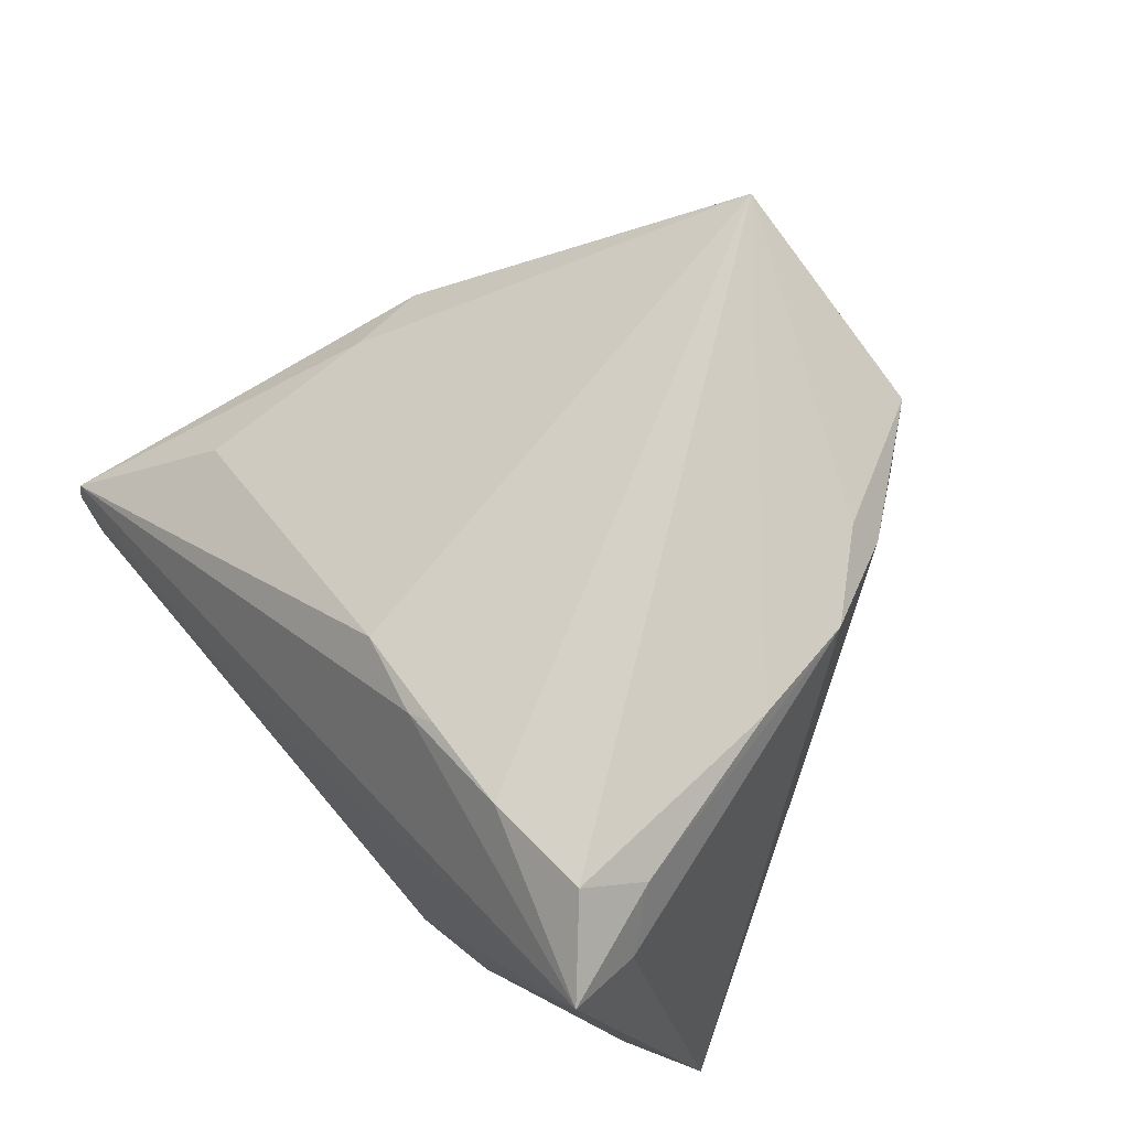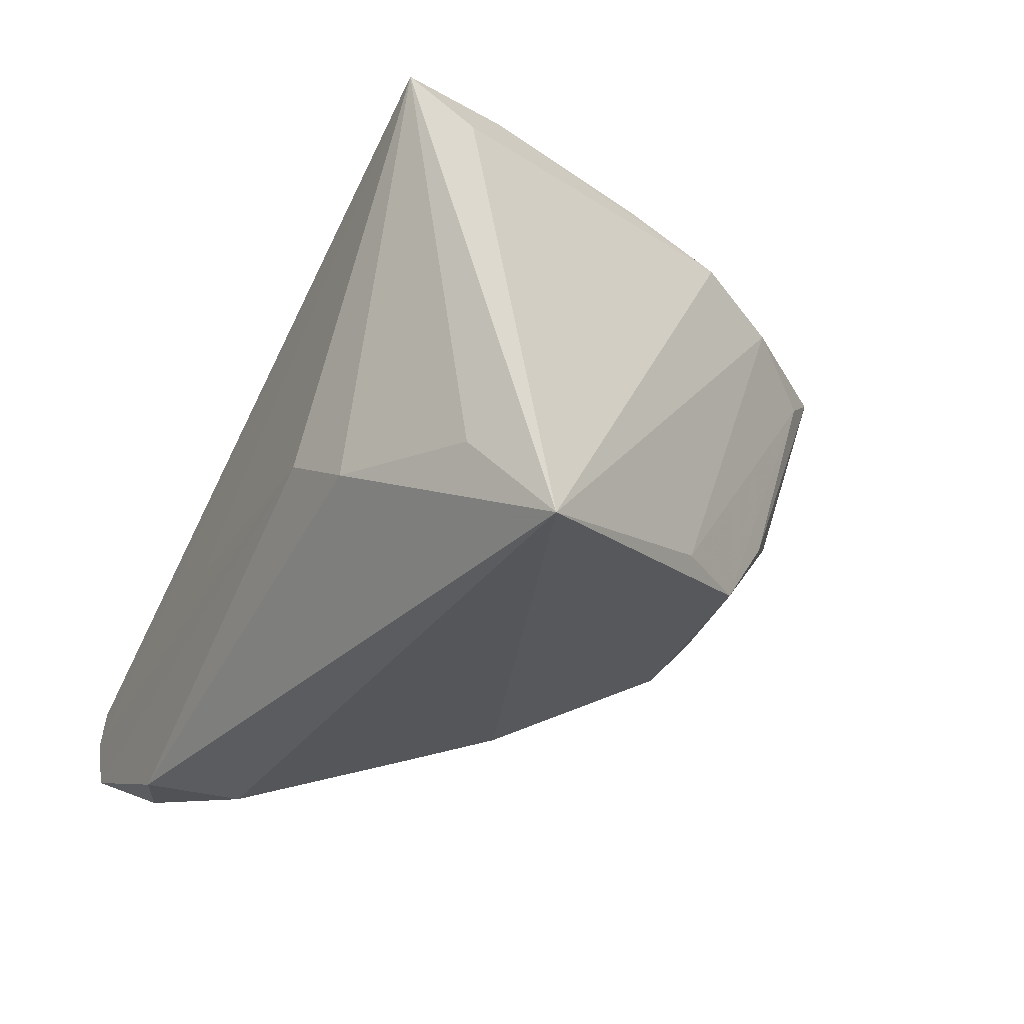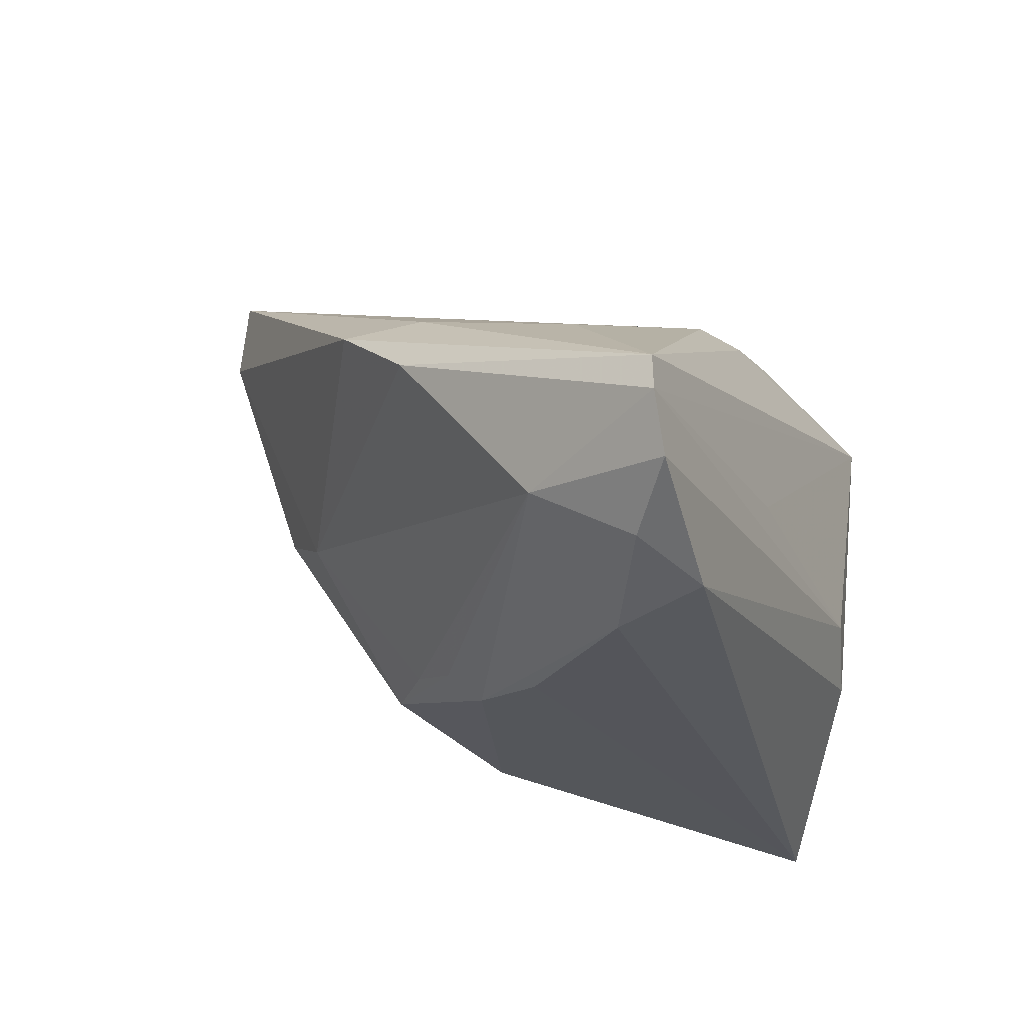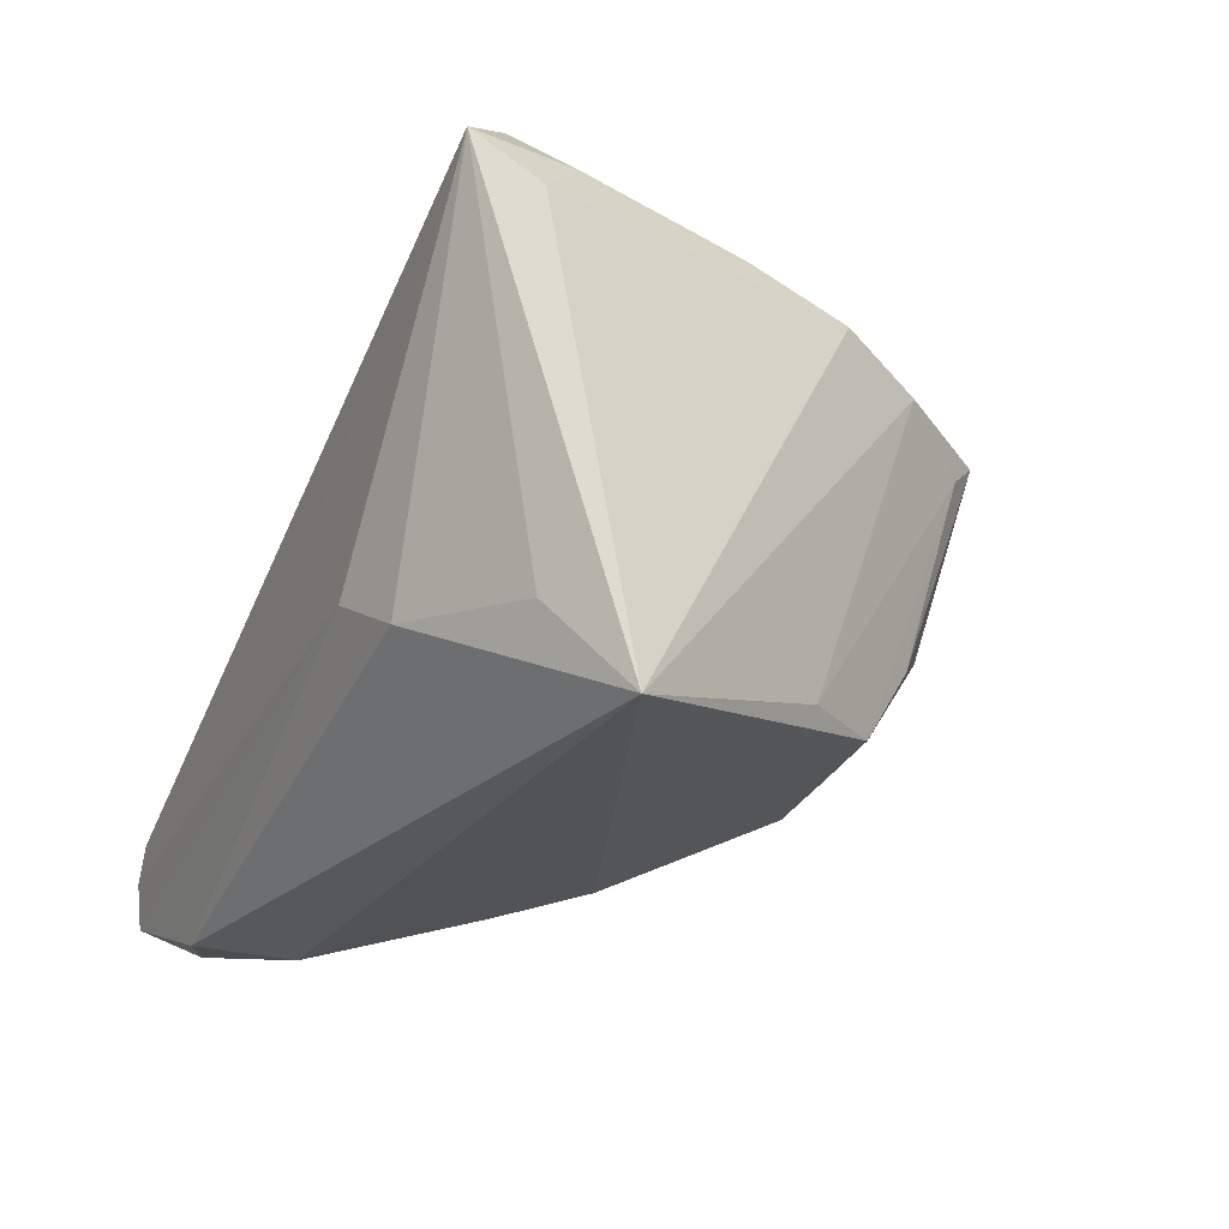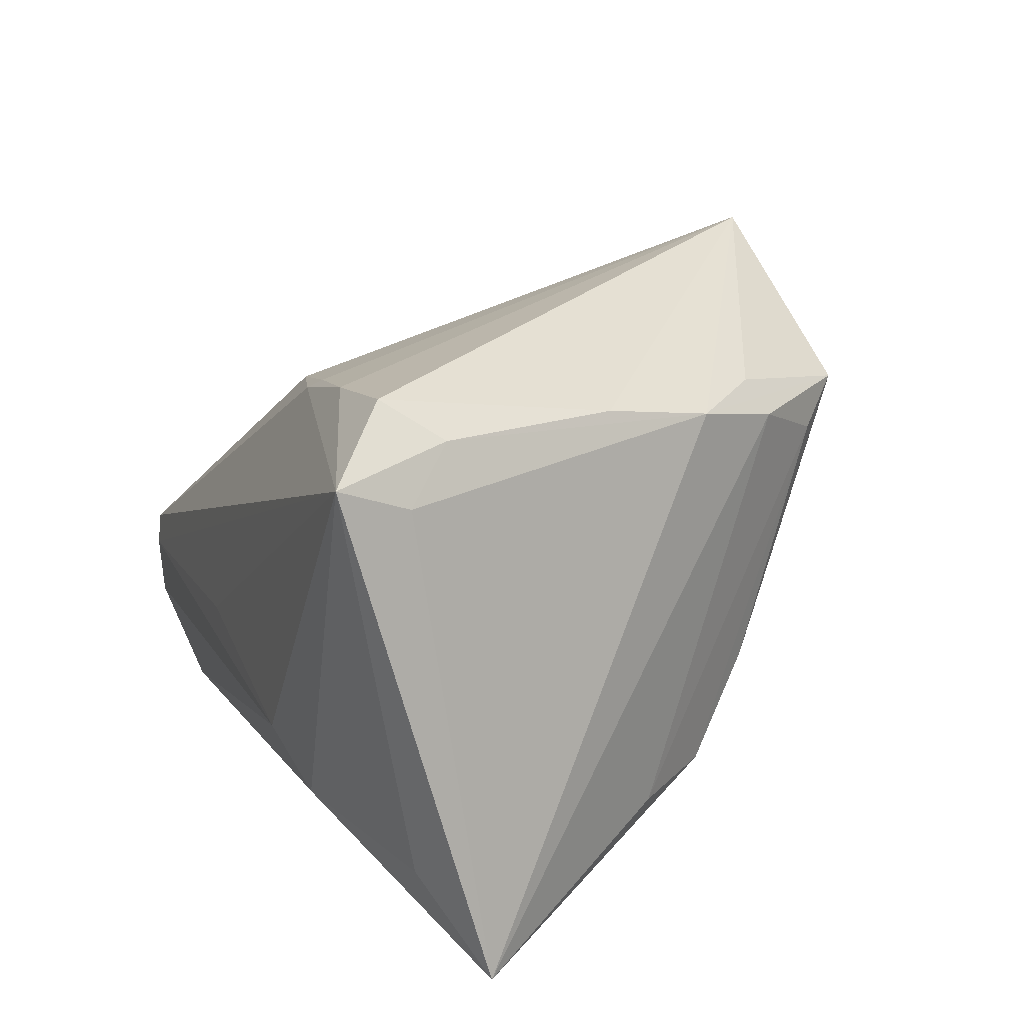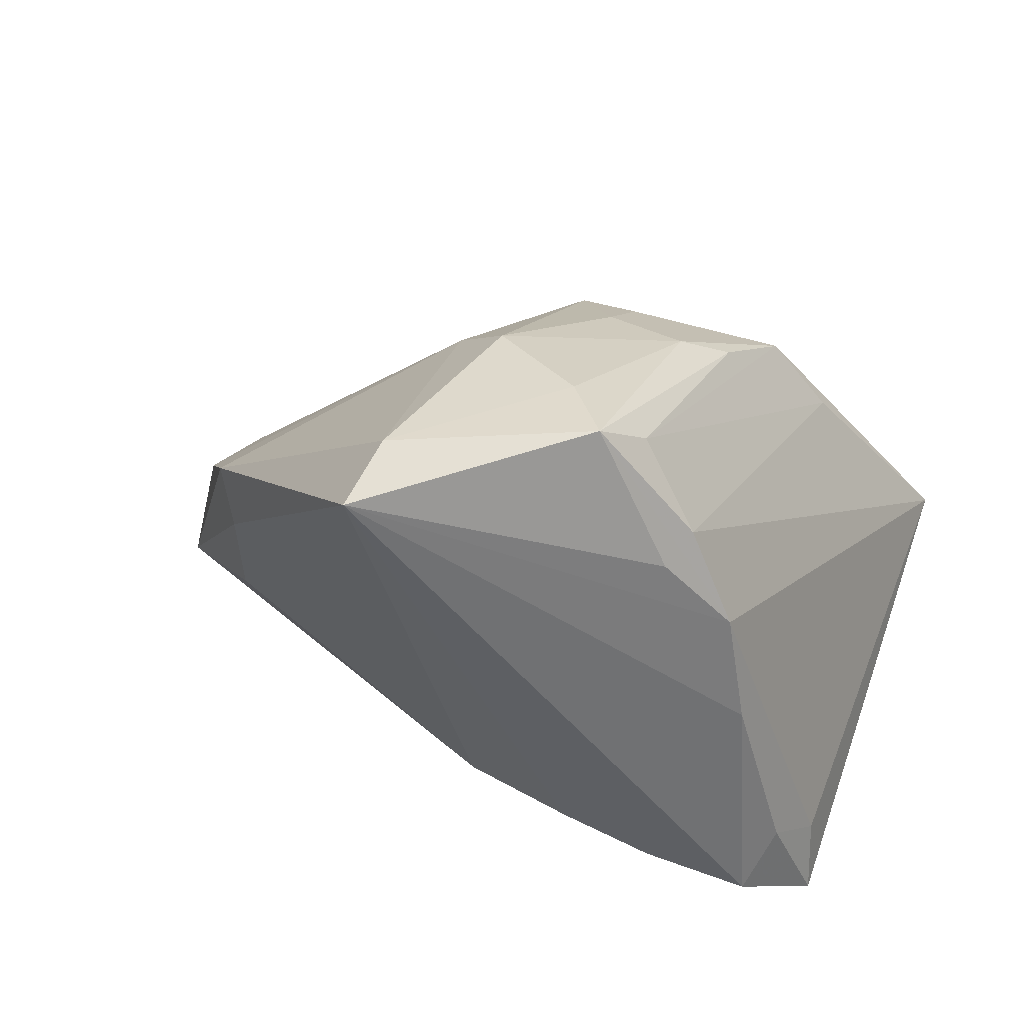
<metadata>
{"format":"obj","ext":"obj","renderer":"f3d","projection":"perspective","resolution":1024,"background":"white","views":[{"elev":68.6,"azim":50.9,"up":"+Z"},{"elev":-31.0,"azim":63.7,"up":"+Z"},{"elev":-28.2,"azim":-67.2,"up":"+Z"},{"elev":-25.2,"azim":65.9,"up":"+Z"},{"elev":21.9,"azim":70.5,"up":"+Z"},{"elev":48.1,"azim":13.1,"up":"+Y"}]}
</metadata>
<code>
v -0.05632 -0.03061 -0.02487
v -0.05828 -0.03025 -0.01357
v -0.04265 0.01461 0.008769
v 0.03233 0.01273 -0.02293
v -0.01323 0.01336 -0.02444
v -0.0006986 0.02599 -0.02137
v -0.04769 0.004383 -0.0003471
v -0.01616 0.04421 0.03675
v -0.0492 -0.02476 -0.02952
v -0.005334 -0.01961 0.02404
v -0.01283 0.03323 -0.0028
v 0.02516 0.02229 -0.02238
v 0.04141 -0.02828 0.02674
v 0.008108 -0.02085 0.02795
v 0.0268 0.02139 0.02488
v -0.0415 0.004658 0.0095
v 0.01549 -0.03061 -0.01339
v 0.04885 -0.01354 -0.03293
v 0.01419 0.04157 0.01661
v 0.01432 0.03479 -0.007323
v -0.05909 -0.03061 -0.01822
v -0.01266 0.008972 -0.02839
v -0.008472 0.01968 -0.02194
v -0.01684 -0.03044 -0.01123
v 0.004978 -0.02199 0.02611
v 0.006476 0.02735 -0.01932
v 0.009568 0.04667 0.02153
v -0.01902 -0.0007568 -0.03072
v -0.01378 0.04661 0.02841
v 0.004774 0.04406 0.01267
v 0.03622 -0.01418 0.02894
v -0.03903 -0.02878 -0.03161
v 0.04045 -0.01964 0.02313
v -0.04933 -0.01252 -0.02184
v 0.01869 0.03027 0.02563
v -0.03534 -0.01744 -0.03293
v 0.03303 -0.02104 0.03355
v 0.01994 -0.02181 0.03086
v -0.006239 0.04034 0.002411
v 0.02979 0.007724 0.0278
v 0.02003 0.03037 -0.01132
v 0.04108 -0.02021 -0.02167
v 0.0211 0.03252 0.02162
v -0.04419 -0.01612 0.002268
v 0.004703 0.03295 -0.01165
v 0.02402 -0.02804 -0.01857
f 18 43 15
f 27 15 43
f 24 17 13
f 42 18 13
f 32 17 1
f 32 36 18
f 22 36 34
f 1 34 9
f 34 36 9
f 9 32 1
f 36 32 9
f 8 27 29
f 2 25 10
f 13 25 2
f 7 11 34
f 13 18 33
f 18 15 33
f 31 37 13
f 13 33 31
f 31 33 15
f 18 22 12
f 12 22 6
f 46 32 18
f 17 32 46
f 18 42 46
f 13 17 46
f 46 42 13
f 39 11 29
f 6 11 39
f 18 36 28
f 28 22 18
f 36 22 28
f 6 22 5
f 5 22 34
f 37 8 38
f 13 37 38
f 38 25 13
f 15 27 35
f 35 8 15
f 27 8 35
f 44 2 10
f 16 2 44
f 10 8 44
f 44 8 16
f 3 2 16
f 3 7 2
f 16 8 3
f 3 8 29
f 29 11 3
f 11 7 3
f 2 7 21
f 1 17 21
f 17 24 21
f 21 24 13
f 13 2 21
f 21 34 1
f 21 7 34
f 37 31 40
f 40 31 15
f 40 8 37
f 15 8 40
f 4 43 18
f 18 12 4
f 19 27 43
f 43 4 19
f 19 4 12
f 6 5 23
f 23 5 34
f 23 11 6
f 34 11 23
f 14 8 10
f 14 38 8
f 10 25 14
f 25 38 14
f 26 12 6
f 26 20 12
f 6 39 45
f 39 20 45
f 45 26 6
f 20 26 45
f 41 20 27
f 12 20 41
f 27 19 41
f 41 19 12
f 27 20 30
f 30 20 39
f 29 27 30
f 30 39 29

</code>
